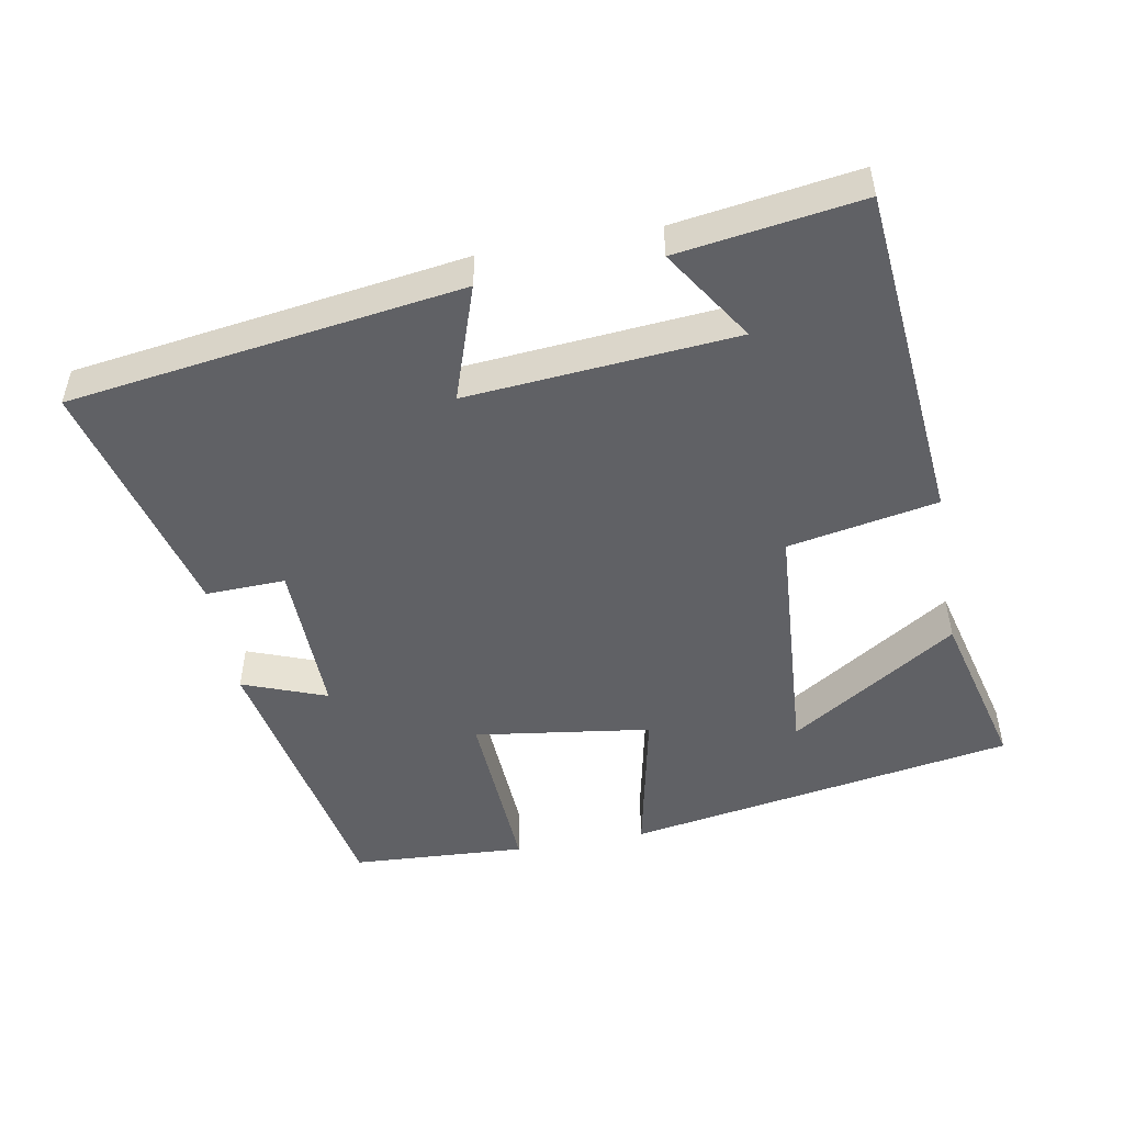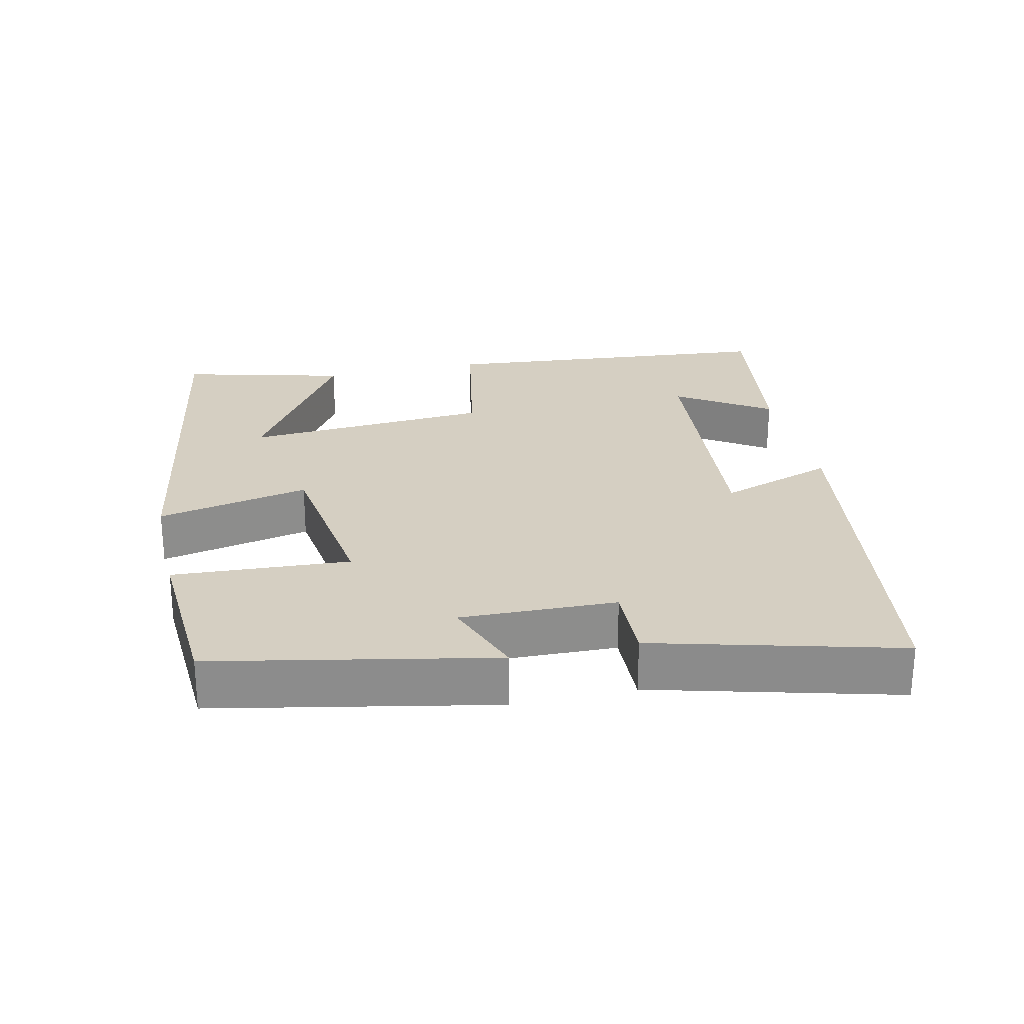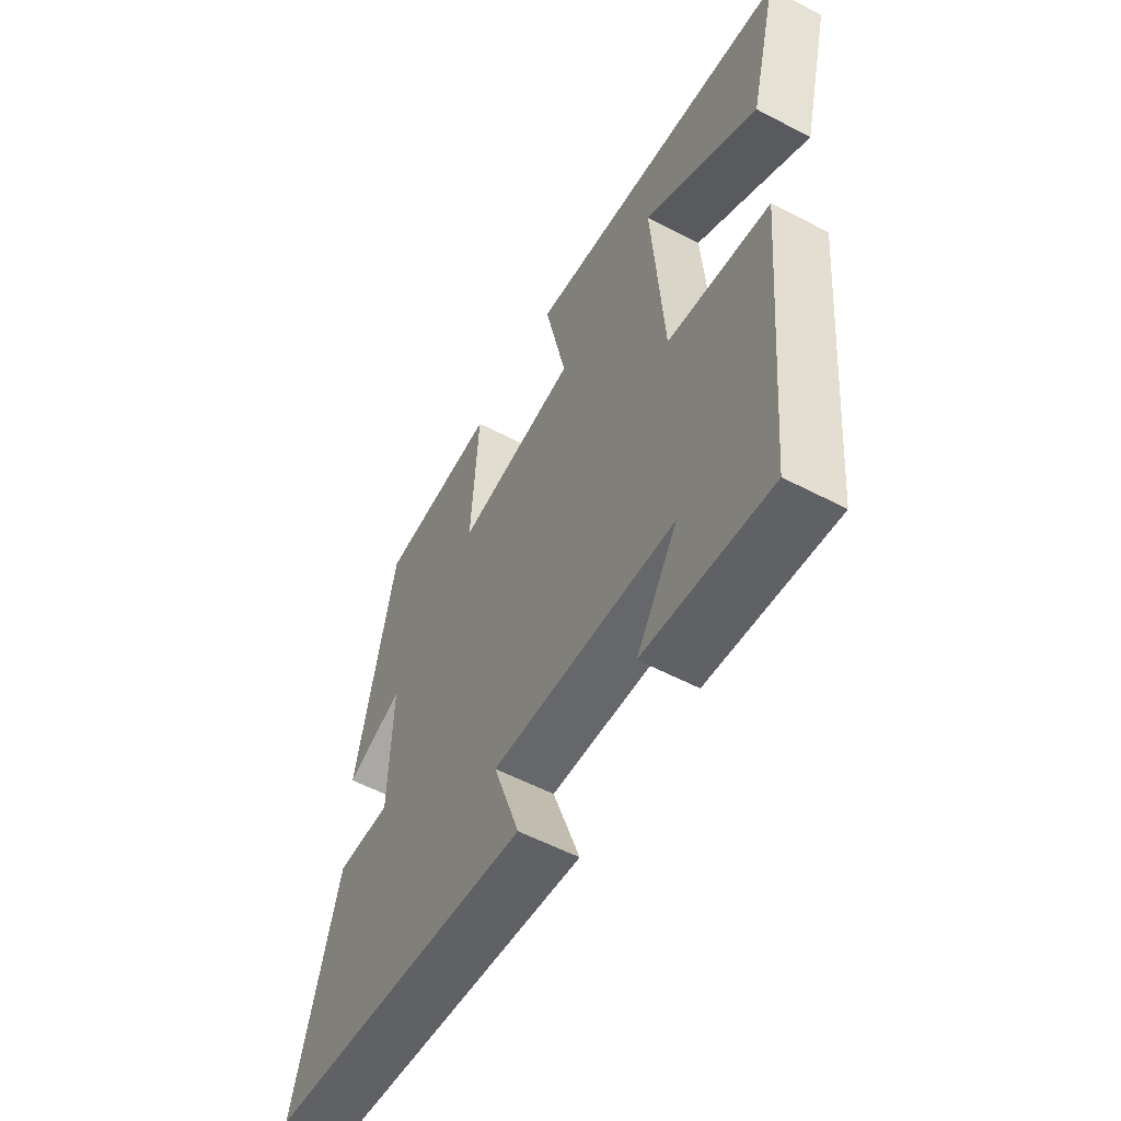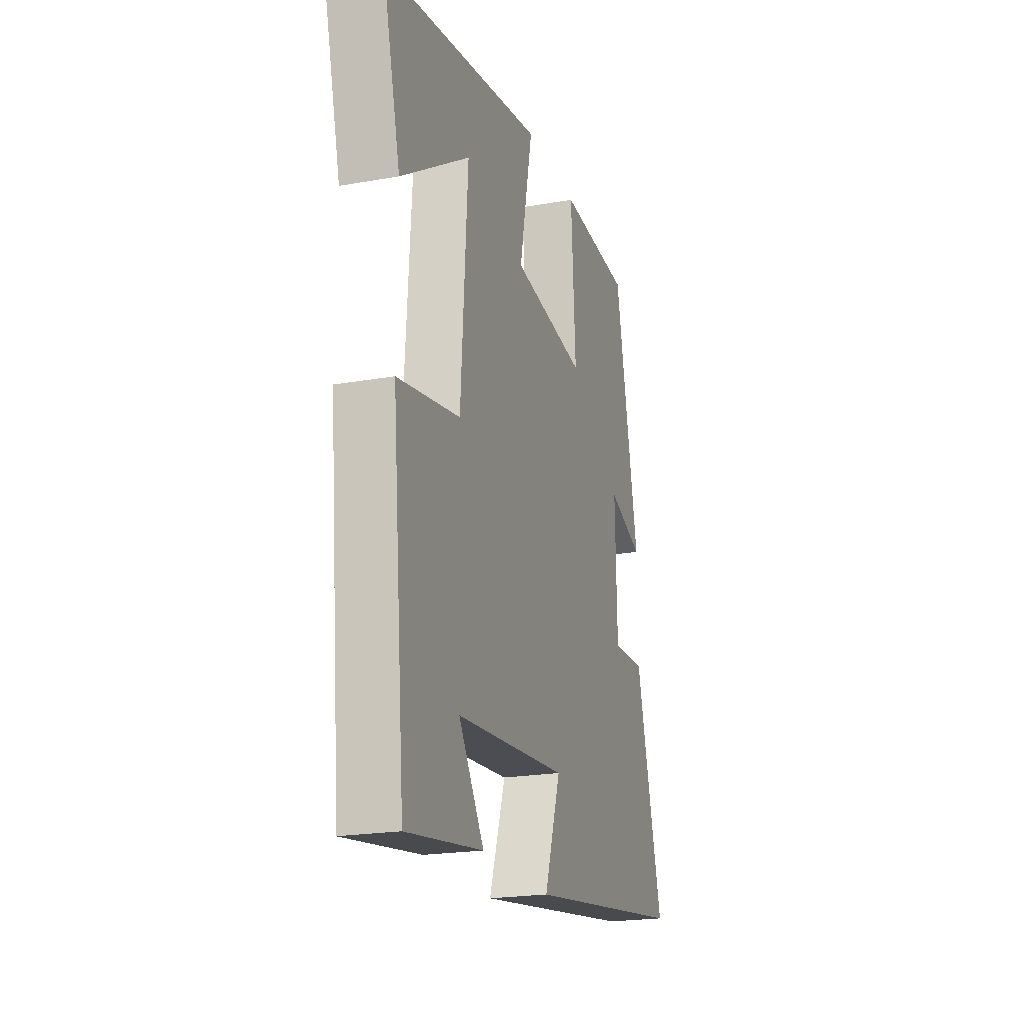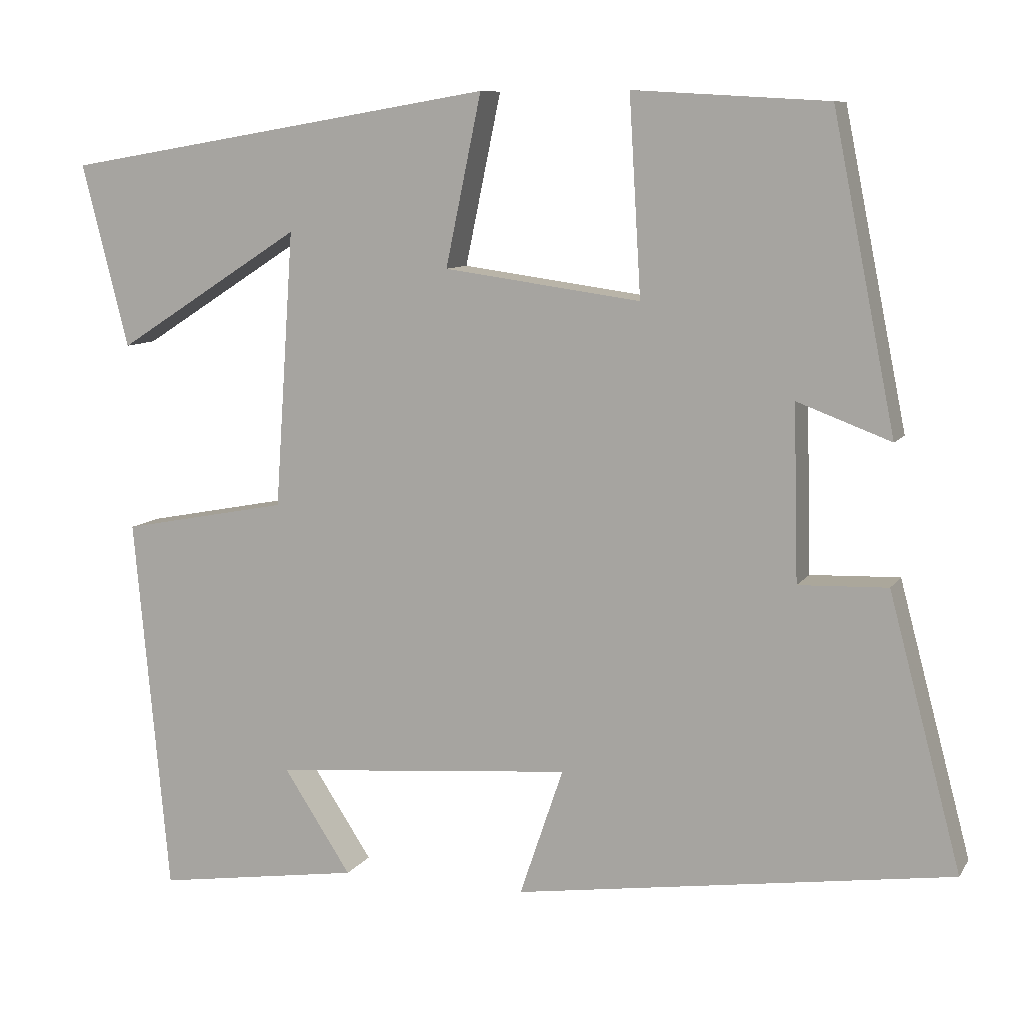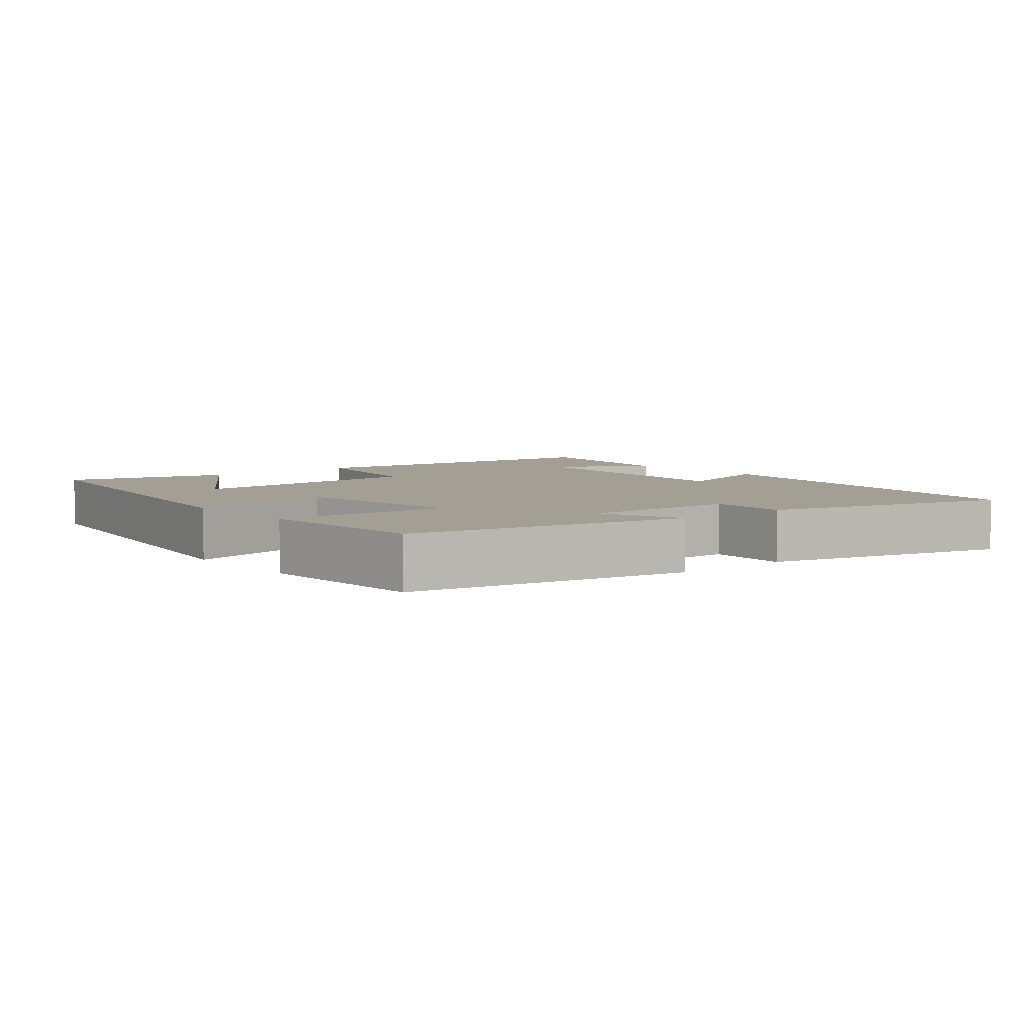
<metadata>
{"format":"obj","ext":"obj","renderer":"f3d","projection":"perspective","resolution":1024,"background":"white","views":[{"elev":-50.1,"azim":-169.8,"up":"+Y"},{"elev":25.9,"azim":77.3,"up":"+Y"},{"elev":-56.6,"azim":-118.7,"up":"+Z"},{"elev":-21.2,"azim":-72.4,"up":"+Z"},{"elev":9.1,"azim":19.5,"up":"+Z"},{"elev":5.5,"azim":50.3,"up":"+Y"}]}
</metadata>
<code>
v -0.456 0.07 -0.538
v -0.5 0.07 -0.061
v -0.29 0.07 -0.021
v -0.266 0.07 0.327
v -0.5 0.07 0.177
v -0.559 0.07 0.408
v -0.012 0.07 0.5
v -0.057 0.07 0.285
v 0.191 0.07 0.251
v 0.176 0.07 0.5
v 0.421 0.07 0.486
v 0.5 0.07 0.094
v 0.382 0.07 0.138
v 0.388 0.07 -0.082
v 0.5 0.07 -0.078
v 0.591 0.07 -0.421
v 0.04 0.07 -0.5
v 0.095 0.07 -0.338
v -0.283 0.07 -0.37
v -0.198 0.07 -0.5
v -0.456 0 -0.538
v -0.5 0 -0.061
v -0.29 0 -0.021
v -0.266 0 0.327
v -0.5 0 0.177
v -0.559 0 0.408
v -0.012 0 0.5
v -0.057 0 0.285
v 0.191 0 0.251
v 0.176 0 0.5
v 0.421 0 0.486
v 0.5 0 0.094
v 0.382 0 0.138
v 0.388 0 -0.082
v 0.5 0 -0.078
v 0.591 0 -0.421
v 0.04 0 -0.5
v 0.095 0 -0.338
v -0.283 0 -0.37
v -0.198 0 -0.5
f 19 20 1 2
f 18 19 2 3
f 15 16 17 18
f 14 15 18
f 13 14 18 3
f 10 11 12 13
f 9 10 13
f 8 9 13 3
f 7 8 3 4
f 4 5 6 7
f 22 21 40 39
f 23 22 39 38
f 38 37 36 35
f 38 35 34
f 23 38 34 33
f 33 32 31 30
f 33 30 29
f 23 33 29 28
f 24 23 28 27
f 27 26 25 24
f 1 21 22 2
f 2 22 23 3
f 3 23 24 4
f 4 24 25 5
f 5 25 26 6
f 6 26 27 7
f 7 27 28 8
f 8 28 29 9
f 9 29 30 10
f 10 30 31 11
f 11 31 32 12
f 12 32 33 13
f 13 33 34 14
f 14 34 35 15
f 15 35 36 16
f 16 36 37 17
f 17 37 38 18
f 18 38 39 19
f 19 39 40 20
f 20 40 21 1

</code>
